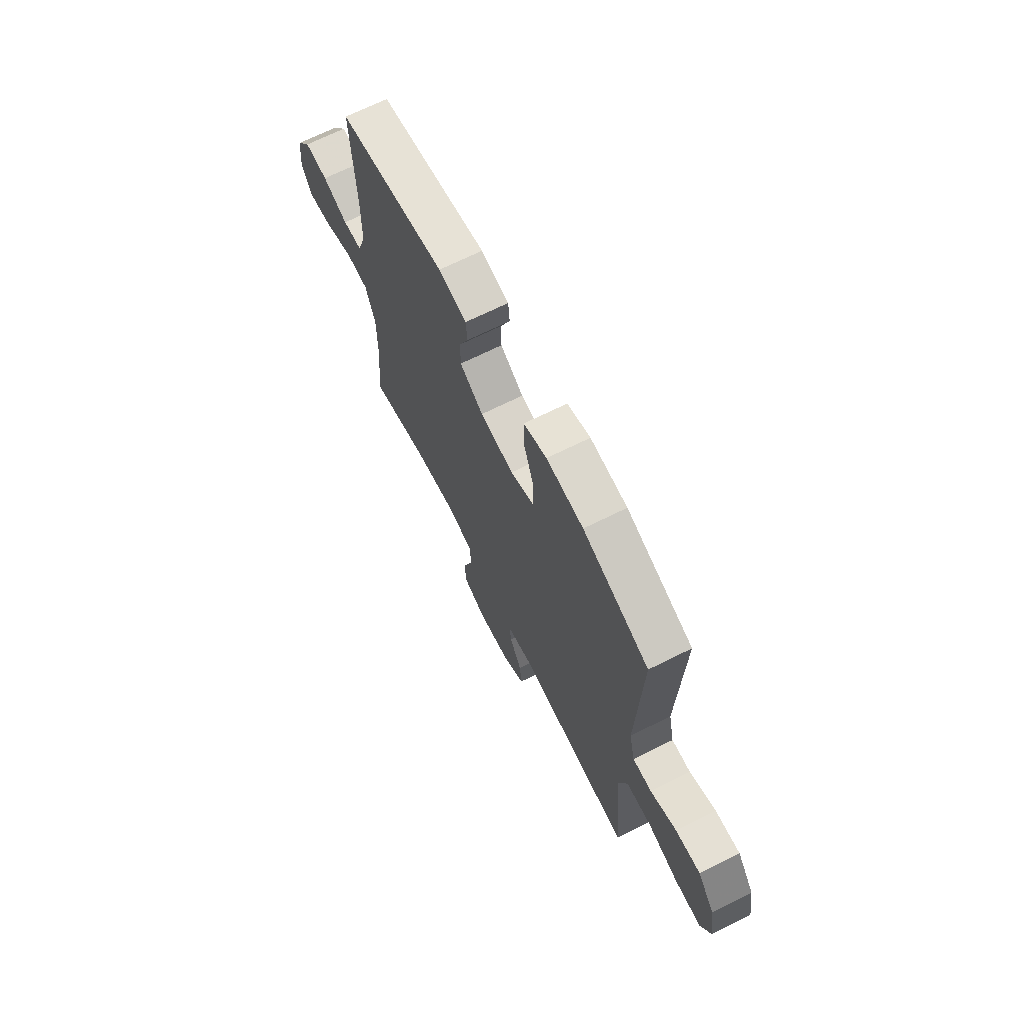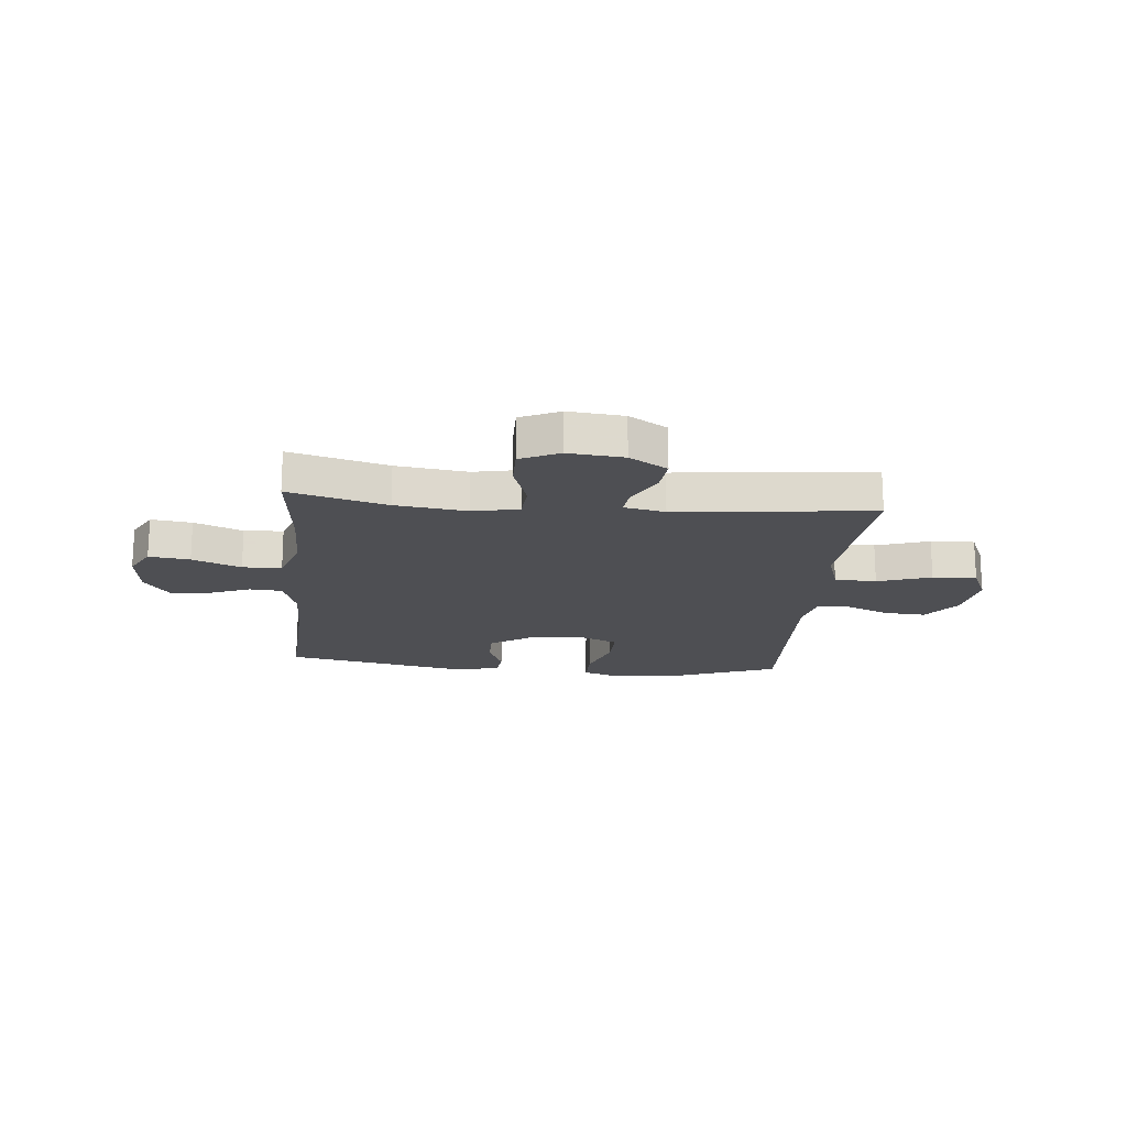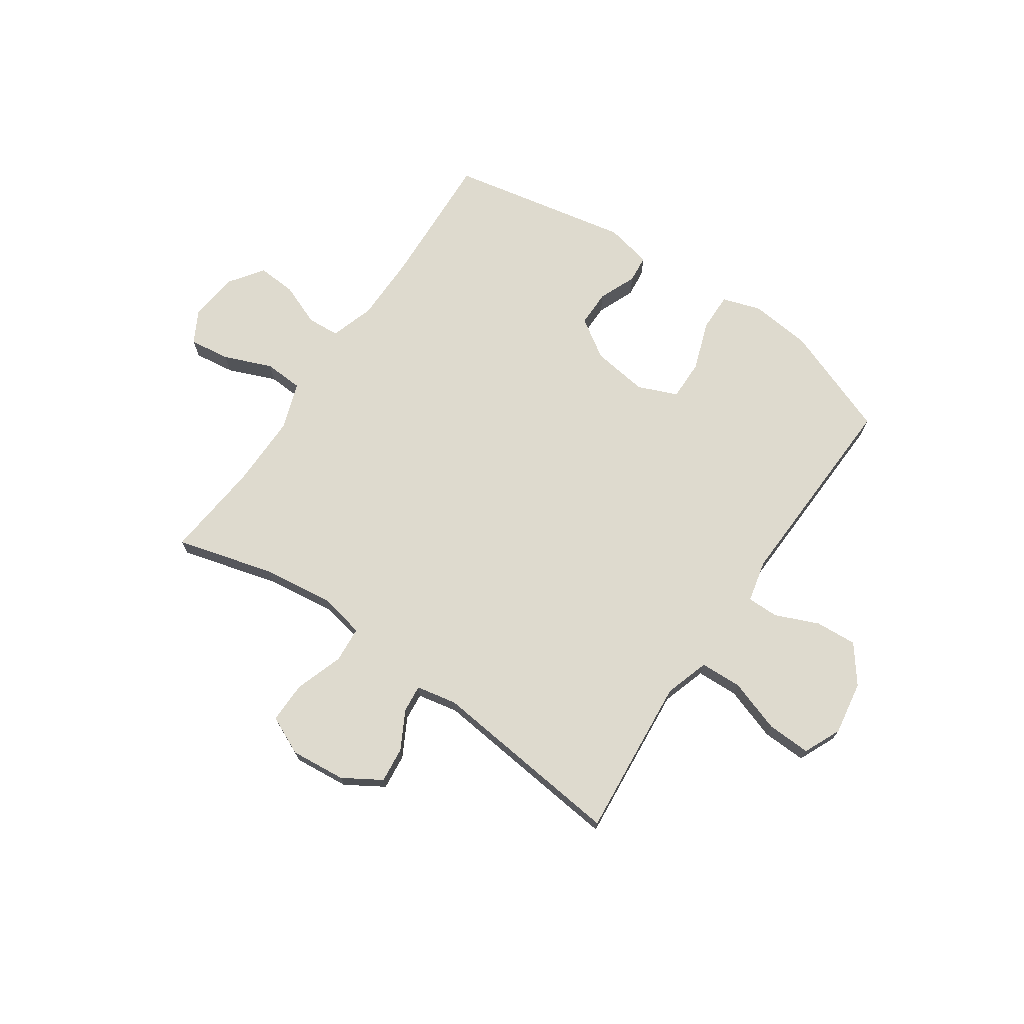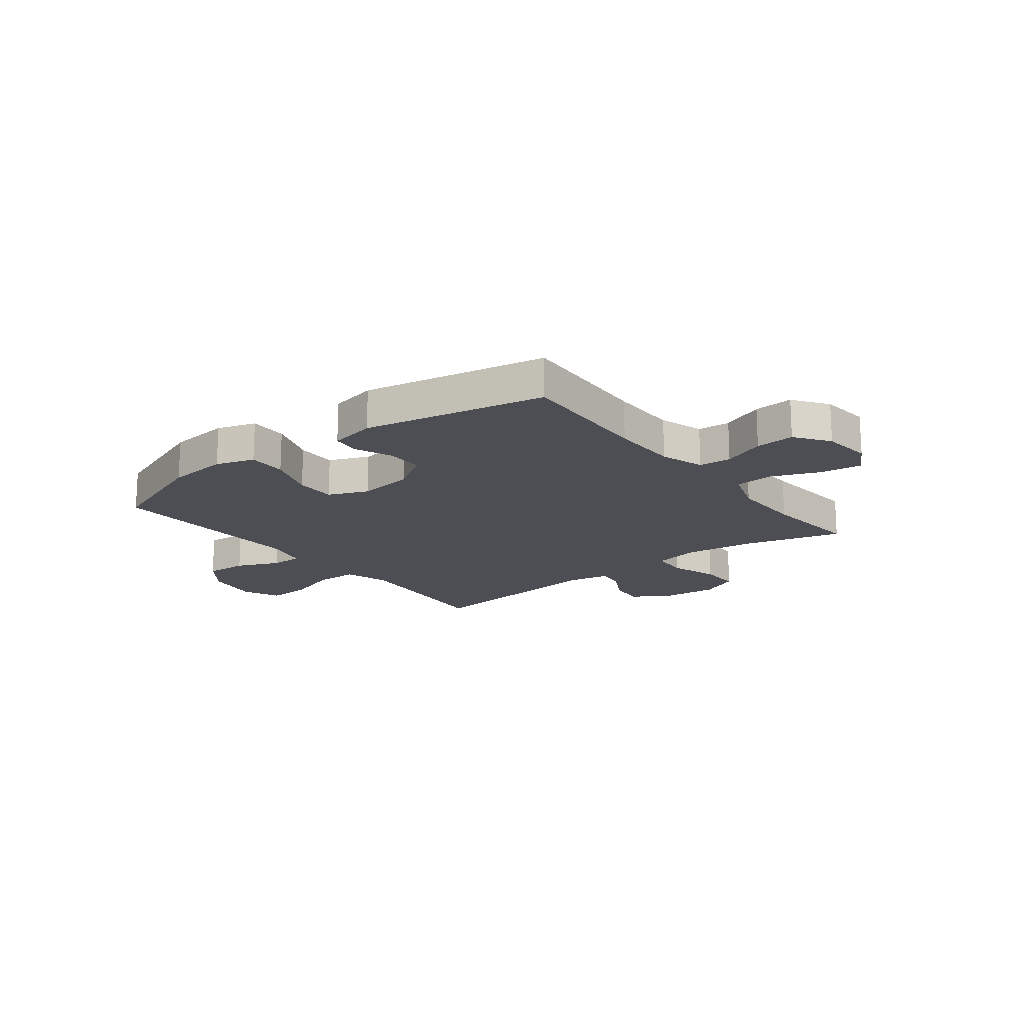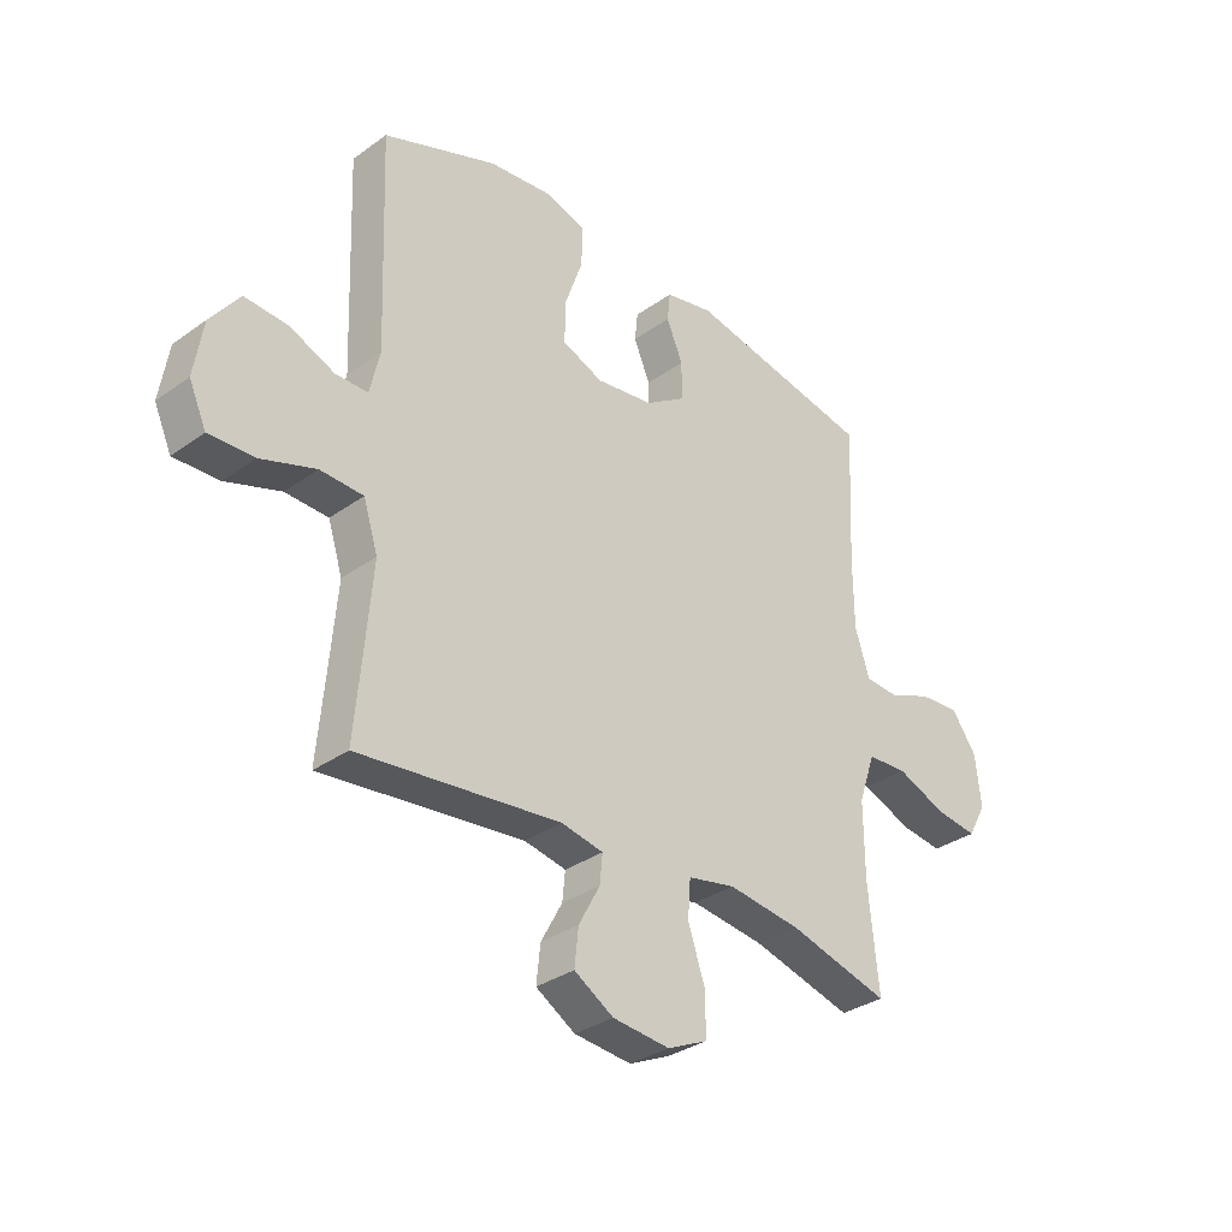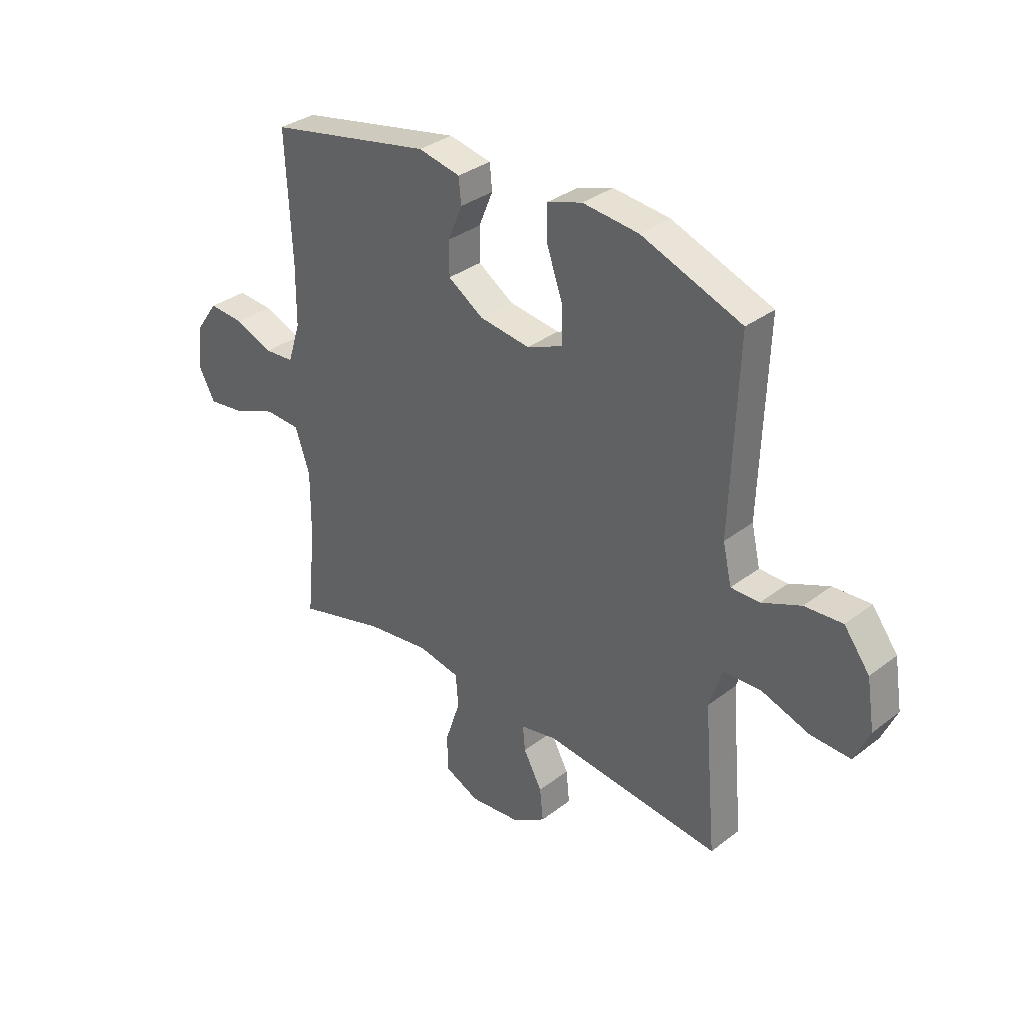
<metadata>
{"format":"obj","ext":"obj","renderer":"f3d","projection":"perspective","resolution":1024,"background":"white","views":[{"elev":68.5,"azim":-116.6,"up":"+Z"},{"elev":-18.2,"azim":174.6,"up":"+Y"},{"elev":71.2,"azim":-145.6,"up":"+Y"},{"elev":-17.3,"azim":37.7,"up":"+Y"},{"elev":-32.7,"azim":-45.3,"up":"+Z"},{"elev":33.5,"azim":-136.2,"up":"+Z"}]}
</metadata>
<code>
v 0.5 0.07 0.5
v 0.488 0.07 0.248
v 0.489 0.07 0.124
v 0.515 0.07 0.043
v 0.575 0.07 0.039
v 0.653 0.07 0.07
v 0.725 0.07 0.075
v 0.77 0.07 0.012
v 0.78 0.07 -0.079
v 0.747 0.07 -0.139
v 0.672 0.07 -0.129
v 0.583 0.07 -0.093
v 0.511 0.07 -0.097
v 0.481 0.07 -0.184
v 0.482 0.07 -0.318
v 0.5 0.07 -0.5
v 0.32 0.07 -0.451
v 0.189 0.07 -0.434
v 0.104 0.07 -0.451
v 0.099 0.07 -0.518
v 0.129 0.07 -0.607
v 0.13 0.07 -0.683
v 0.058 0.07 -0.716
v -0.044 0.07 -0.706
v -0.114 0.07 -0.663
v -0.107 0.07 -0.597
v -0.069 0.07 -0.527
v -0.064 0.07 -0.476
v -0.139 0.07 -0.461
v -0.5 0.07 -0.5
v -0.485 0.07 -0.332
v -0.474 0.07 -0.204
v -0.5 0.07 -0.122
v -0.577 0.07 -0.119
v -0.675 0.07 -0.152
v -0.756 0.07 -0.155
v -0.787 0.07 -0.086
v -0.771 0.07 0.013
v -0.719 0.07 0.082
v -0.642 0.07 0.077
v -0.562 0.07 0.043
v -0.504 0.07 0.043
v -0.486 0.07 0.121
v -0.5 0.07 0.5
v -0.296 0.07 0.577
v -0.182 0.07 0.589
v -0.111 0.07 0.566
v -0.112 0.07 0.495
v -0.144 0.07 0.404
v -0.145 0.07 0.329
v -0.072 0.07 0.299
v 0.031 0.07 0.313
v 0.103 0.07 0.36
v 0.103 0.07 0.428
v 0.074 0.07 0.497
v 0.079 0.07 0.548
v 0.165 0.07 0.566
v 0.5 0 0.5
v 0.488 0 0.248
v 0.489 0 0.124
v 0.515 0 0.043
v 0.575 0 0.039
v 0.653 0 0.07
v 0.725 0 0.075
v 0.77 0 0.012
v 0.78 0 -0.079
v 0.747 0 -0.139
v 0.672 0 -0.129
v 0.583 0 -0.093
v 0.511 0 -0.097
v 0.481 0 -0.184
v 0.482 0 -0.318
v 0.5 0 -0.5
v 0.32 0 -0.451
v 0.189 0 -0.434
v 0.104 0 -0.451
v 0.099 0 -0.518
v 0.129 0 -0.607
v 0.13 0 -0.683
v 0.058 0 -0.716
v -0.044 0 -0.706
v -0.114 0 -0.663
v -0.107 0 -0.597
v -0.069 0 -0.527
v -0.064 0 -0.476
v -0.139 0 -0.461
v -0.5 0 -0.5
v -0.485 0 -0.332
v -0.474 0 -0.204
v -0.5 0 -0.122
v -0.577 0 -0.119
v -0.675 0 -0.152
v -0.756 0 -0.155
v -0.787 0 -0.086
v -0.771 0 0.013
v -0.719 0 0.082
v -0.642 0 0.077
v -0.562 0 0.043
v -0.504 0 0.043
v -0.486 0 0.121
v -0.5 0 0.5
v -0.296 0 0.577
v -0.182 0 0.589
v -0.111 0 0.566
v -0.112 0 0.495
v -0.144 0 0.404
v -0.145 0 0.329
v -0.072 0 0.299
v 0.031 0 0.313
v 0.103 0 0.36
v 0.103 0 0.428
v 0.074 0 0.497
v 0.079 0 0.548
v 0.165 0 0.566
f 54 55 56 57
f 53 54 57 1
f 52 53 1 2
f 51 52 2 3
f 46 47 48 49
f 46 49 50
f 43 44 45 46
f 42 43 46 50
f 38 39 40 41
f 38 41 42
f 37 38 42
f 34 35 36 37
f 33 34 37 42
f 32 33 42 50
f 29 30 31
f 28 29 31 32
f 24 25 26 27
f 24 27 28
f 23 24 28
f 20 21 22 23
f 19 20 23 28
f 18 19 28 32
f 15 16 17
f 14 15 17 18
f 13 14 18 32
f 9 10 11 12
f 9 12 13
f 8 9 13
f 5 6 7 8
f 4 5 8 13
f 51 3 4 13
f 13 32 50 51
f 114 113 112 111
f 58 114 111 110
f 59 58 110 109
f 60 59 109 108
f 106 105 104 103
f 107 106 103
f 103 102 101 100
f 107 103 100 99
f 98 97 96 95
f 99 98 95
f 99 95 94
f 94 93 92 91
f 99 94 91 90
f 107 99 90 89
f 88 87 86
f 89 88 86 85
f 84 83 82 81
f 85 84 81
f 85 81 80
f 80 79 78 77
f 85 80 77 76
f 89 85 76 75
f 74 73 72
f 75 74 72 71
f 89 75 71 70
f 69 68 67 66
f 70 69 66
f 70 66 65
f 65 64 63 62
f 70 65 62 61
f 70 61 60 108
f 108 107 89 70
f 1 58 59 2
f 2 59 60 3
f 3 60 61 4
f 4 61 62 5
f 5 62 63 6
f 6 63 64 7
f 7 64 65 8
f 8 65 66 9
f 9 66 67 10
f 10 67 68 11
f 11 68 69 12
f 12 69 70 13
f 13 70 71 14
f 14 71 72 15
f 15 72 73 16
f 16 73 74 17
f 17 74 75 18
f 18 75 76 19
f 19 76 77 20
f 20 77 78 21
f 21 78 79 22
f 22 79 80 23
f 23 80 81 24
f 24 81 82 25
f 25 82 83 26
f 26 83 84 27
f 27 84 85 28
f 28 85 86 29
f 29 86 87 30
f 30 87 88 31
f 31 88 89 32
f 32 89 90 33
f 33 90 91 34
f 34 91 92 35
f 35 92 93 36
f 36 93 94 37
f 37 94 95 38
f 38 95 96 39
f 39 96 97 40
f 40 97 98 41
f 41 98 99 42
f 42 99 100 43
f 43 100 101 44
f 44 101 102 45
f 45 102 103 46
f 46 103 104 47
f 47 104 105 48
f 48 105 106 49
f 49 106 107 50
f 50 107 108 51
f 51 108 109 52
f 52 109 110 53
f 53 110 111 54
f 54 111 112 55
f 55 112 113 56
f 56 113 114 57
f 57 114 58 1

</code>
